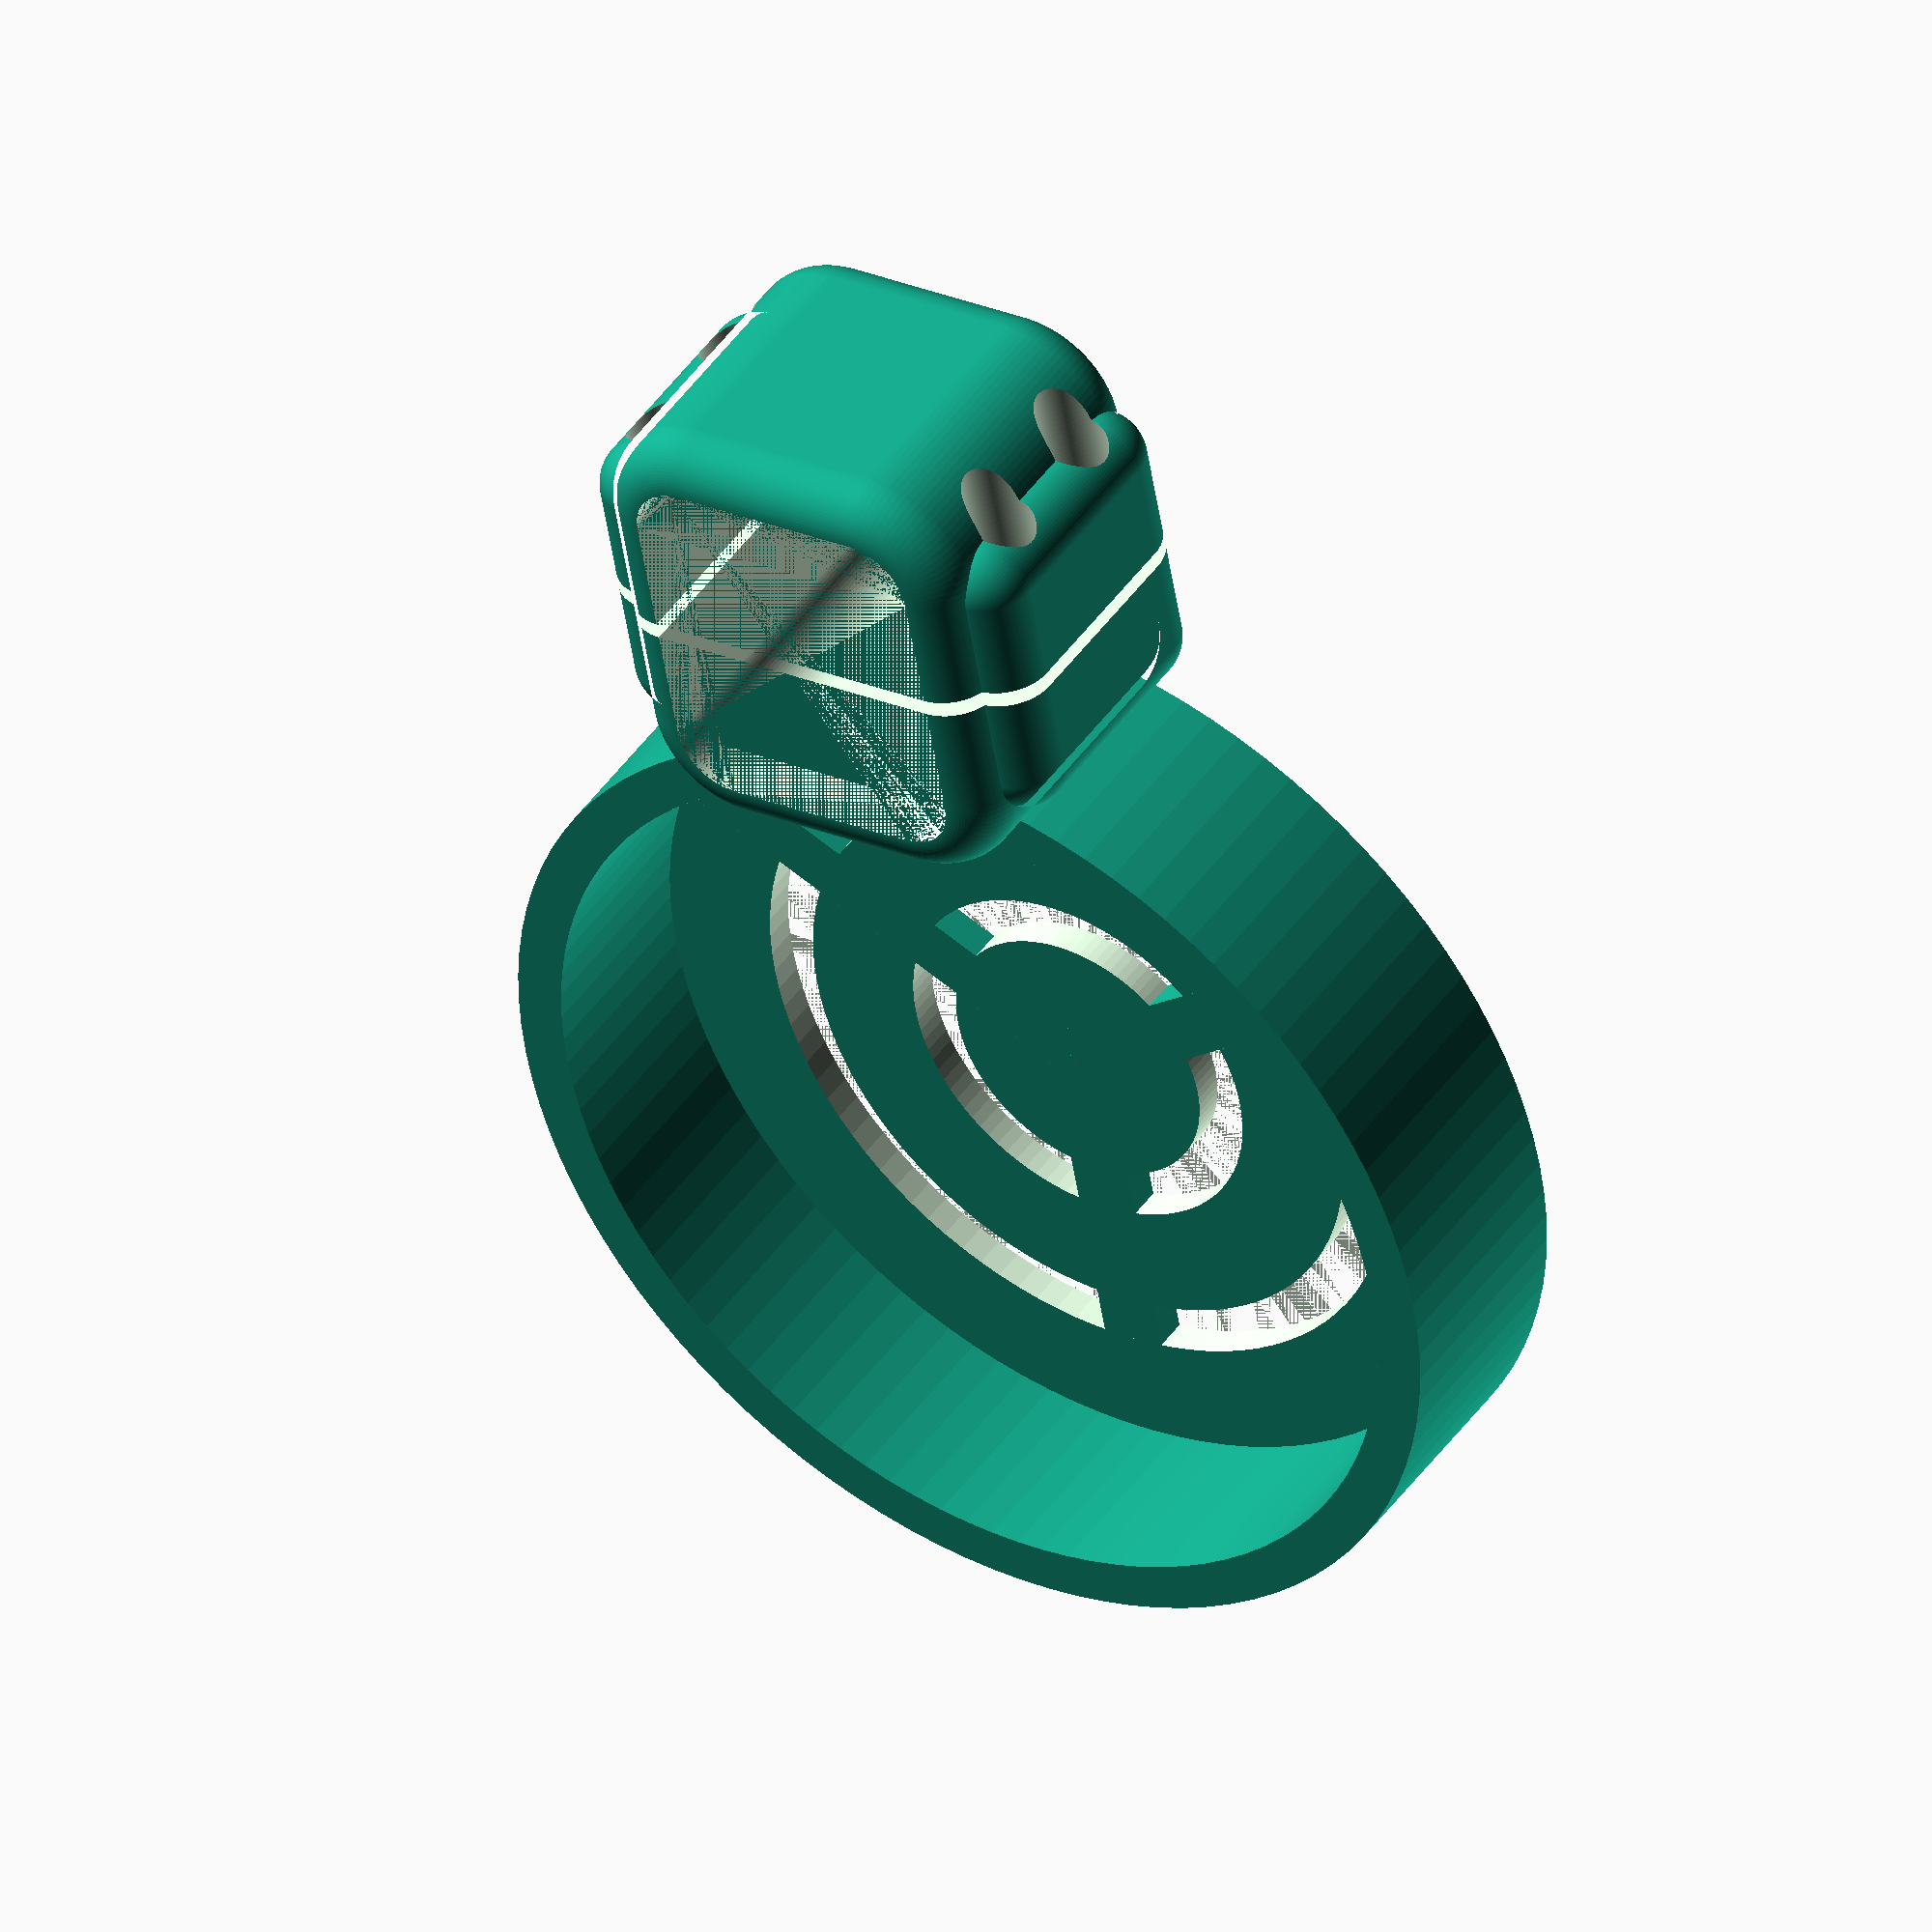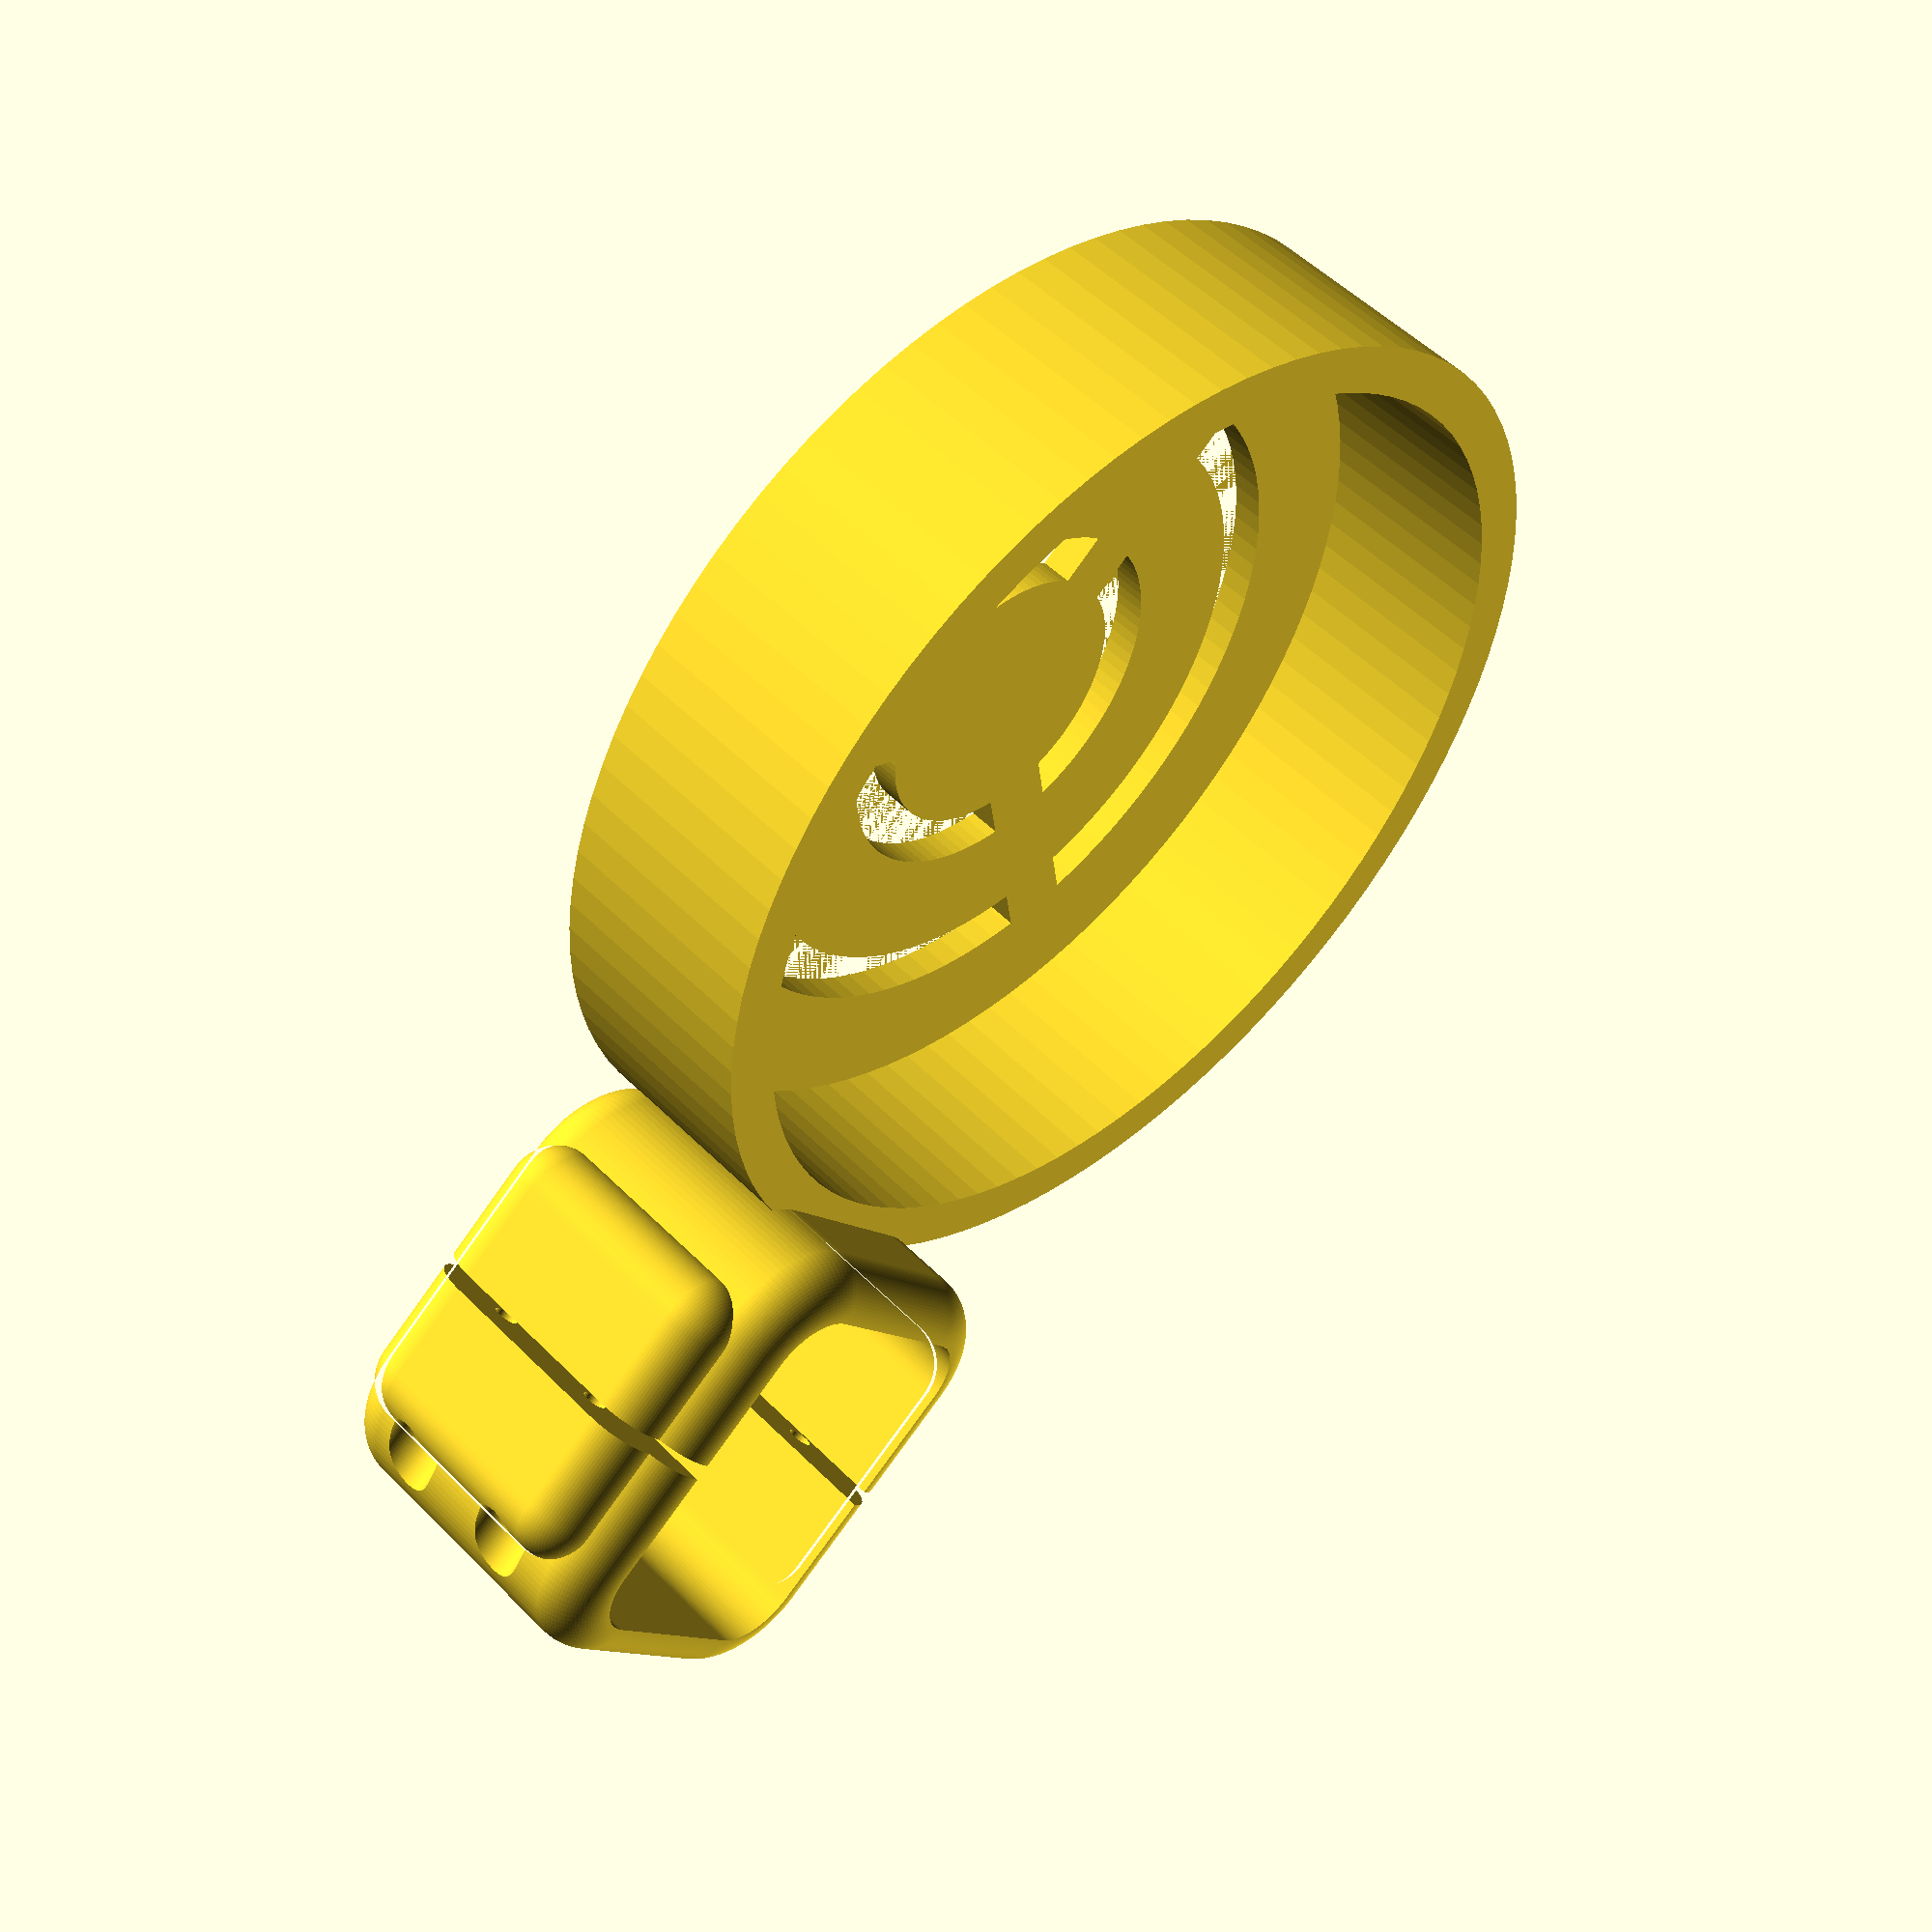
<openscad>
$fn = 100;

module myowareBaseShape(inner_width, inner_depth, inner_height, corner_radius)
{
    minkowski()
    {
        cube(
            [
                inner_width - corner_radius * 2,
                inner_height - corner_radius * 2,
                inner_depth
            ],
            center = true);
        cylinder(r = corner_radius, h = 1);
    }
}

// mounter
inner_width = 21.5;
inner_height = 19;
inner_depth = 14;
split_width = 1;
corner_radius = 3.5;
outer_radius = 3;
union_width = inner_width + split_width;
hole_pos = 5.2;
difference()
{
    minkowski()
    {
        union()
        {
            myowareBaseShape(
                union_width, inner_depth, inner_height, corner_radius);
            // screw mounter 1
            translate([ 0, inner_depth / 2, 0 ]) cube(
                [ union_width * 0.6, 10, inner_height - corner_radius * 2 ],
                center = true);
            // screw mounter 2
            translate([ 0, -inner_depth / 2, 0 ]) cube(
                [ union_width * 0.6, 10, inner_height - corner_radius * 2 ],
                center = true);
        }
        sphere(r = outer_radius);
    }
    myowareBaseShape(union_width,
                     inner_depth + 2 * outer_radius,
                     inner_height,
                     corner_radius);
    // hole 1
    translate([ 0, inner_depth / 2 + hole_pos, 4 ]) rotate([ 0, 90, 0 ])
        cylinder(r = 0.75, h = union_width * 0.6 - 1, center = true);
    translate([ union_width / 2 - 3, inner_depth / 2 + hole_pos, 4 ])
        rotate([ 0, 90, 0 ])
            cylinder(r = 2, h = union_width * 0.6, center = true);
    // hole 2
    translate([ 0, -inner_depth / 2 - hole_pos, 4 ]) rotate([ 0, 90, 0 ])
        cylinder(r = 0.75, h = union_width * 0.6 - 1, center = true);
    translate([ union_width / 2 - 3, -inner_depth / 2 - hole_pos, 4 ])
        rotate([ 0, 90, 0 ])
            cylinder(r = 2, h = union_width * 0.6, center = true);
    // hole 3
    translate([ 0, inner_depth / 2 + hole_pos, -4 ]) rotate([ 0, 90, 0 ])
        cylinder(r = 0.75, h = union_width * 0.6 - 1, center = true);
    translate([ union_width / 2 - 3, inner_depth / 2 + hole_pos, -4 ])
        rotate([ 0, 90, 0 ])
            cylinder(r = 2, h = union_width * 0.6, center = true);
    // hole 4
    translate([ 0, -inner_depth / 2 - hole_pos, -4 ]) rotate([ 0, 90, 0 ])
        cylinder(r = 0.75, h = union_width * 0.6 - 1, center = true);
    translate([ union_width / 2 - 3, -inner_depth / 2 - hole_pos, -4 ])
        rotate([ 0, 90, 0 ])
            cylinder(r = 2, h = union_width * 0.6, center = true);
    // split
    cube([ split_width, inner_depth * 3, inner_height * 2 ], center = true);
}

// dish
dish_height = inner_depth;
dish_radius = 30;
dish_center = dish_radius + union_width / 2 + outer_radius;
translate([ -dish_center, 0, -outer_radius ])
{
    rotate_extrude(angle = 360, center = true) translate([ dish_radius, 0, 0 ])
        square(size = [ 3, dish_height ], center = true);
    difference()
    {
        translate([ 0, 0, -dish_height / 2 ]) cylinder(r = dish_radius, h = 2);
        union()
        {
            rotate_extrude(center = true)
                translate([ dish_radius / 3 * 2, 0, 0 ])
                    square(size = [ 3, dish_height ], center = true);
            rotate_extrude(center = true) translate([ dish_radius / 3, 0, 0 ])
                square(size = [ 3, dish_height ], center = true);
        };
    };
    rotate([ 0, 0, -30 ])
        translate([ 0, dish_radius / 2, -dish_height / 2 + 1 ])
            cube([ 4, dish_radius, 2 ], center = true);
    rotate([ 0, 0, -30 + 120 ])
        translate([ 0, dish_radius / 2, -dish_height / 2 + 1 ])
            cube([ 4, dish_radius, 2 ], center = true);
    rotate([ 0, 0, -30 + 240 ])
        translate([ 0, dish_radius / 2, -dish_height / 2 + 1 ])
            cube([ 4, dish_radius, 2 ], center = true);
}
</openscad>
<views>
elev=315.7 azim=259.6 roll=32.3 proj=o view=wireframe
elev=309.0 azim=142.0 roll=317.5 proj=p view=solid
</views>
